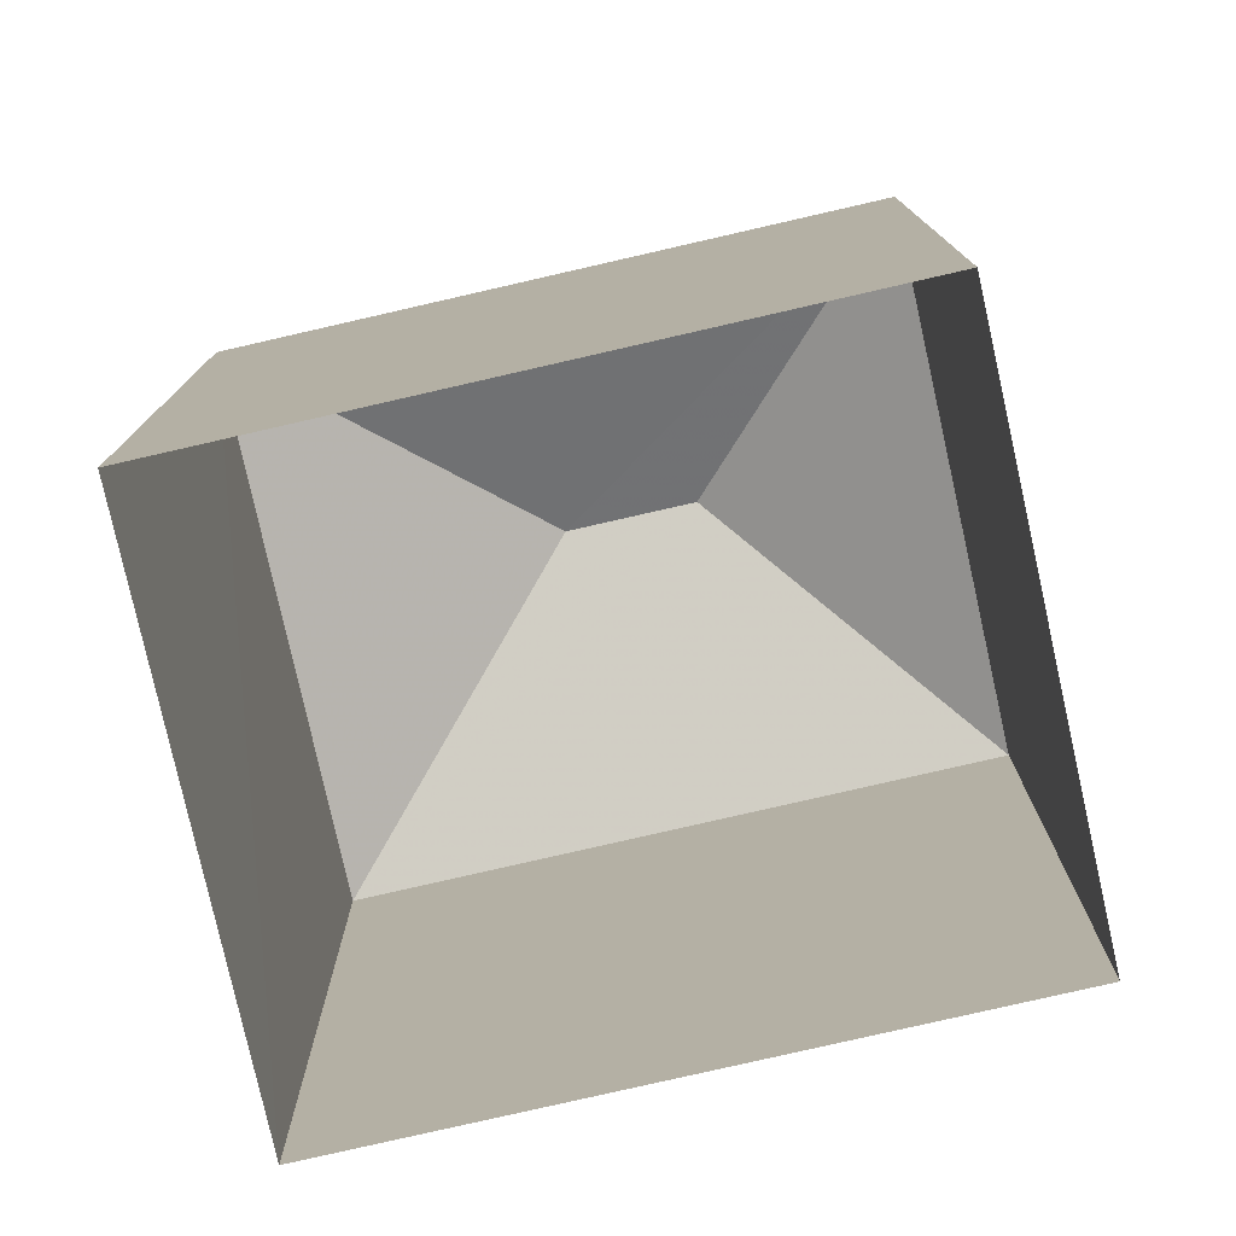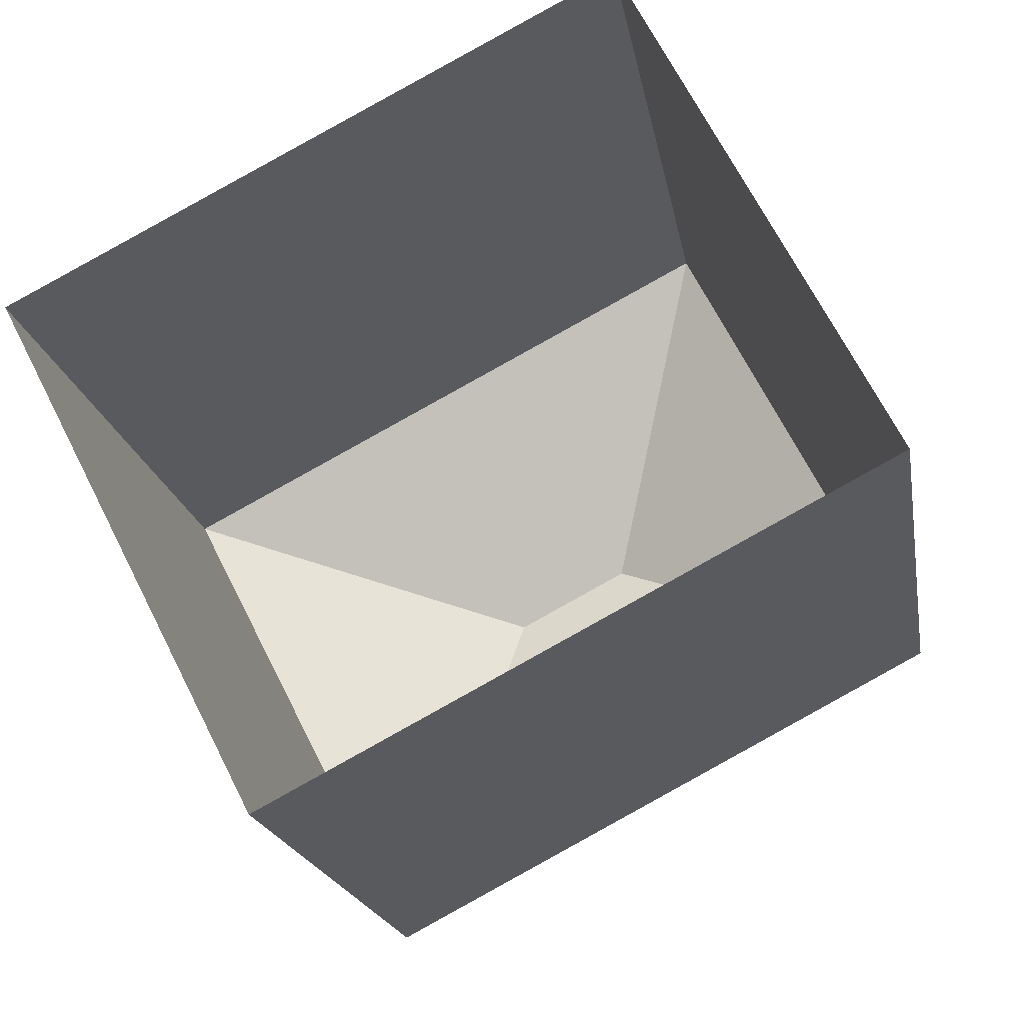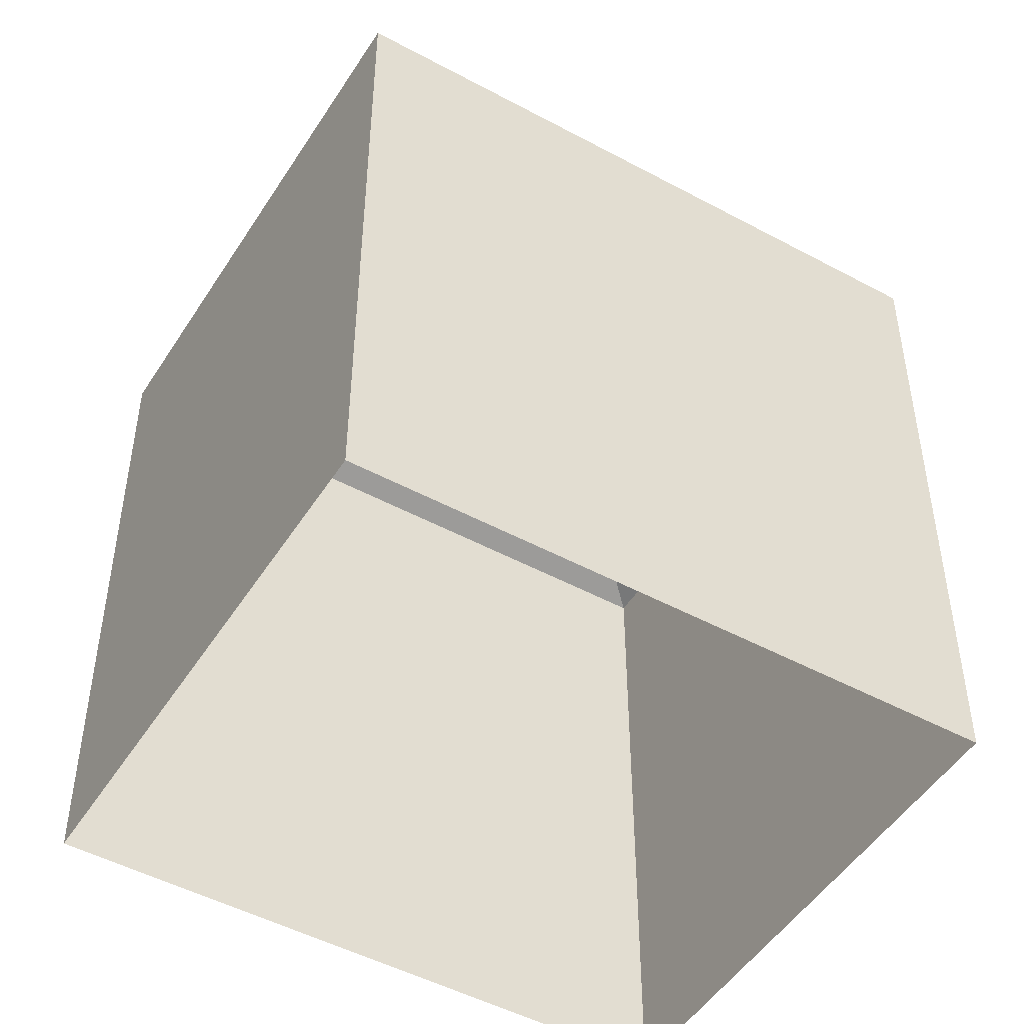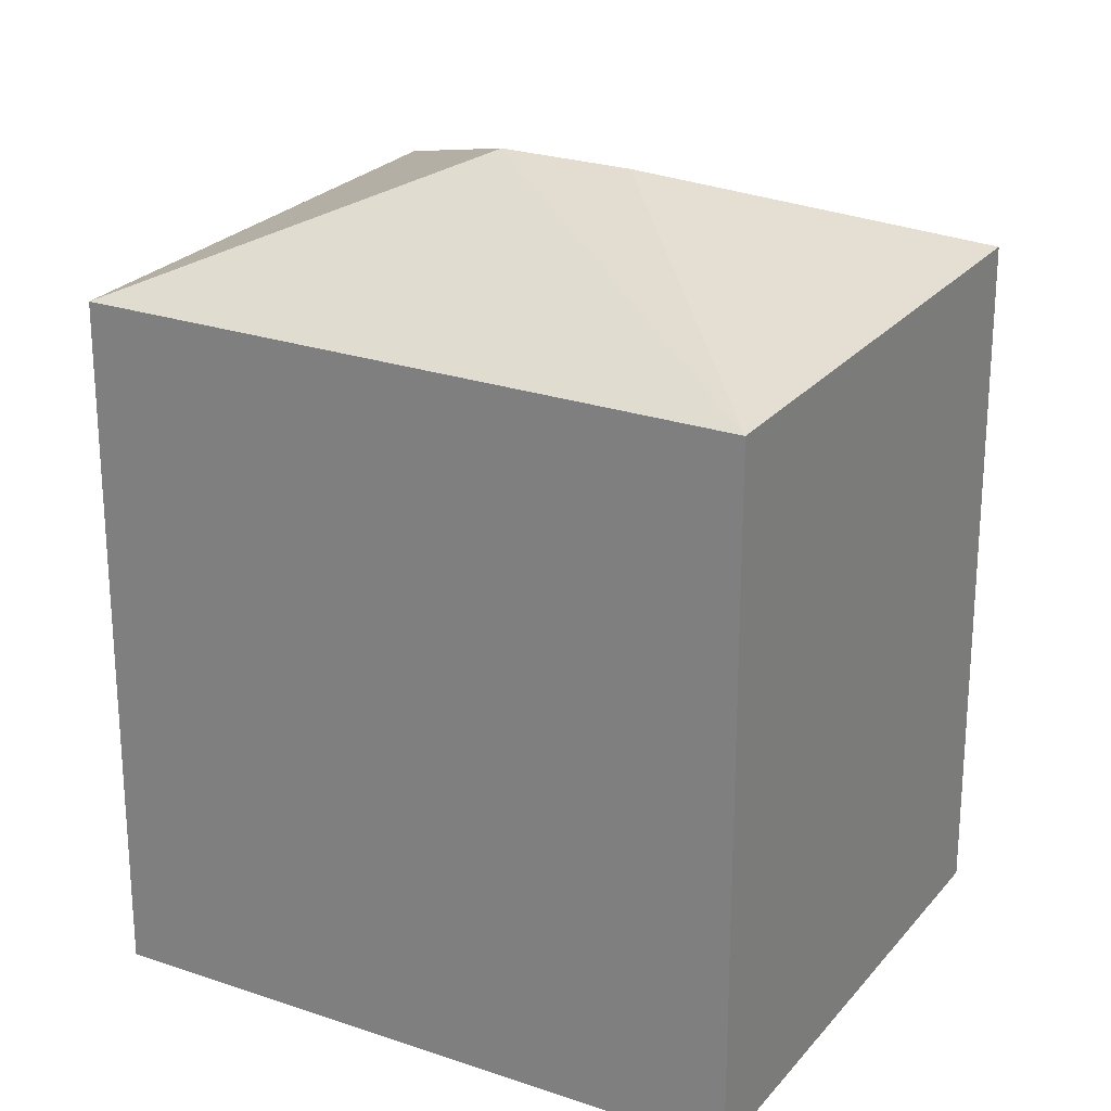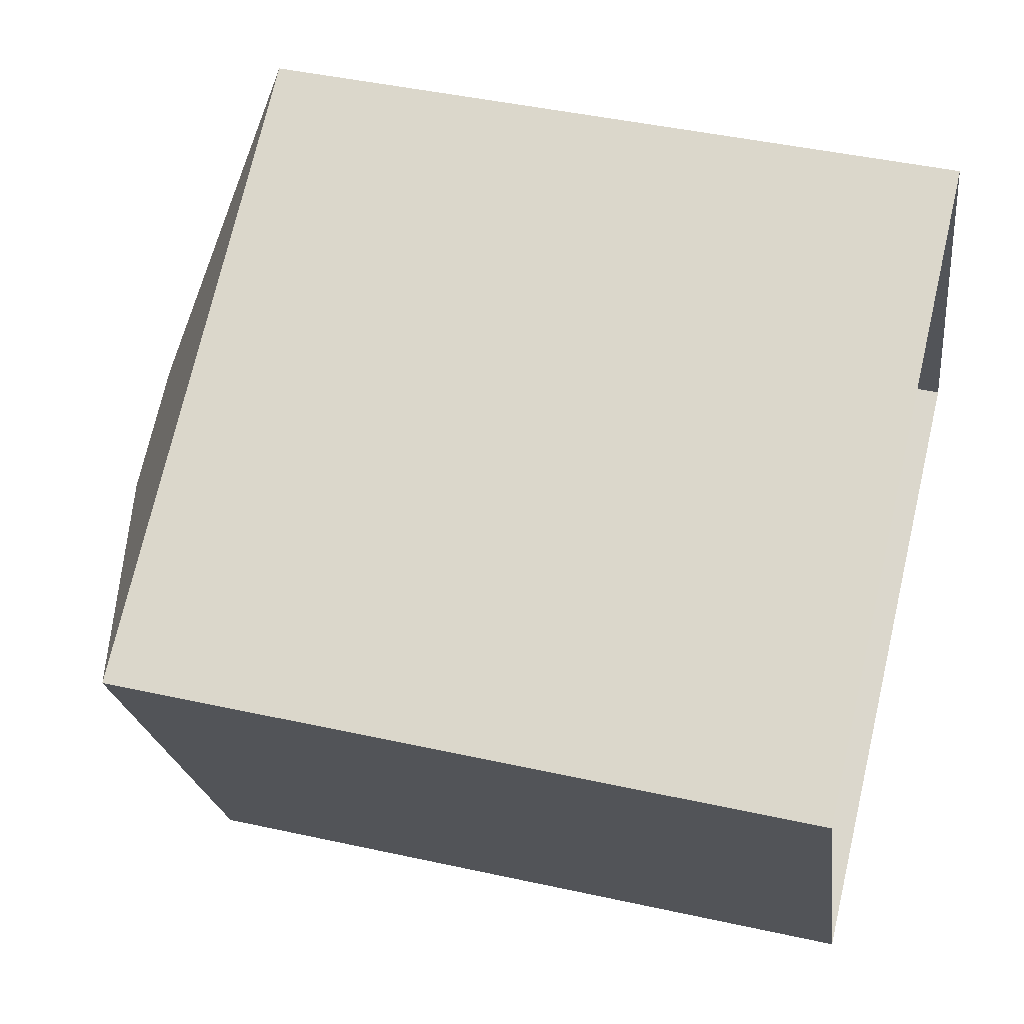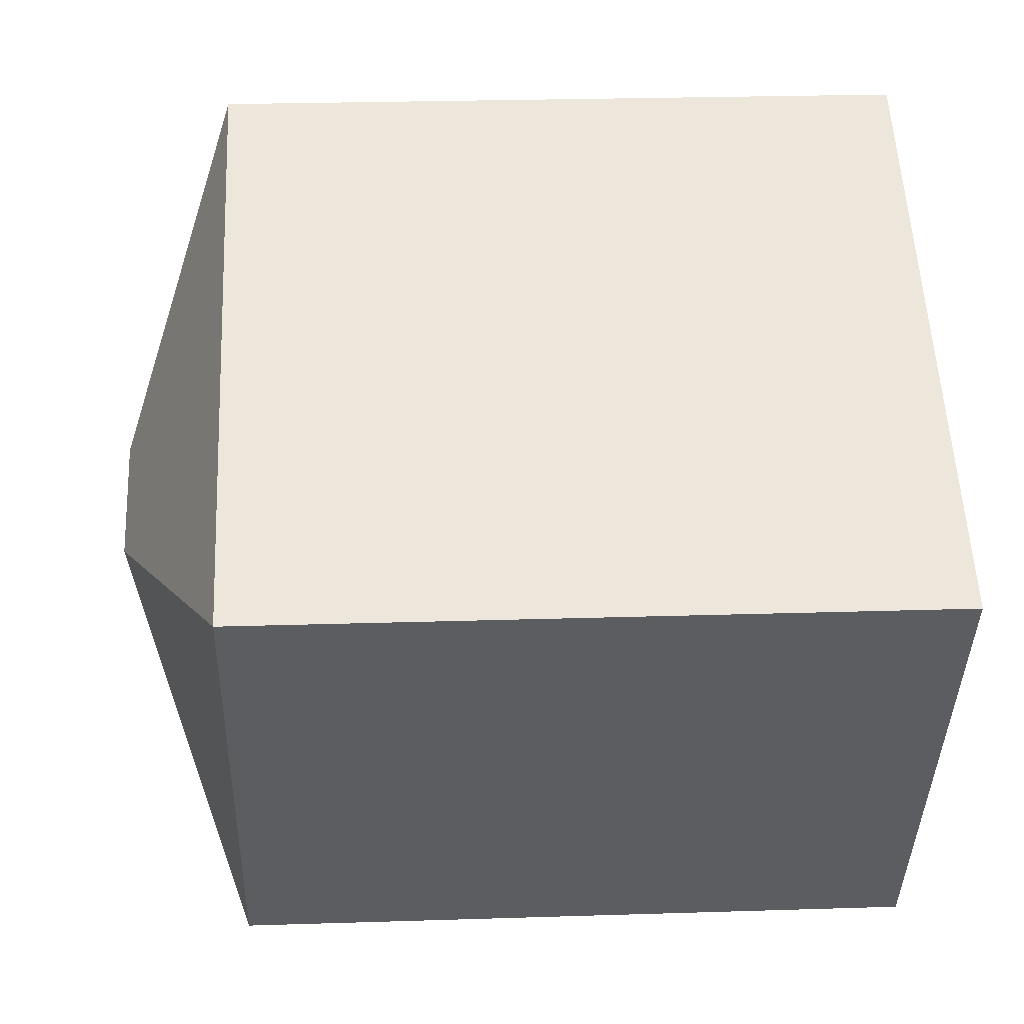
<metadata>
{"format":"obj","ext":"obj","renderer":"f3d","projection":"perspective","resolution":1024,"background":"white","views":[{"elev":-78.0,"azim":165.4,"up":"+Z"},{"elev":-18.3,"azim":-170.7,"up":"+Y"},{"elev":-49.1,"azim":-58.4,"up":"+Z"},{"elev":24.3,"azim":-177.9,"up":"+Z"},{"elev":43.6,"azim":104.7,"up":"+Y"},{"elev":25.6,"azim":87.1,"up":"+Y"}]}
</metadata>
<code>
v -8.938e+04 -9.984e+04 4.197
v -8.937e+04 -9.983e+04 4.197
v -8.937e+04 -9.983e+04 4.197
v -8.937e+04 -9.984e+04 4.197
v -8.937e+04 -9.983e+04 11.35
v -8.937e+04 -9.984e+04 11.35
v -8.937e+04 -9.983e+04 10.32
v -8.937e+04 -9.984e+04 10.32
v -8.938e+04 -9.984e+04 10.32
v -8.937e+04 -9.983e+04 10.32
f 1 2 3
f 4 1 3
f 5 6 7
f 6 5 8
f 5 7 9
f 6 8 10
f 8 5 9
f 7 6 10
f 10 4 3
f 10 8 4
f 10 3 2
f 7 10 2
f 7 2 1
f 9 7 1
f 8 1 4
f 8 9 1

</code>
